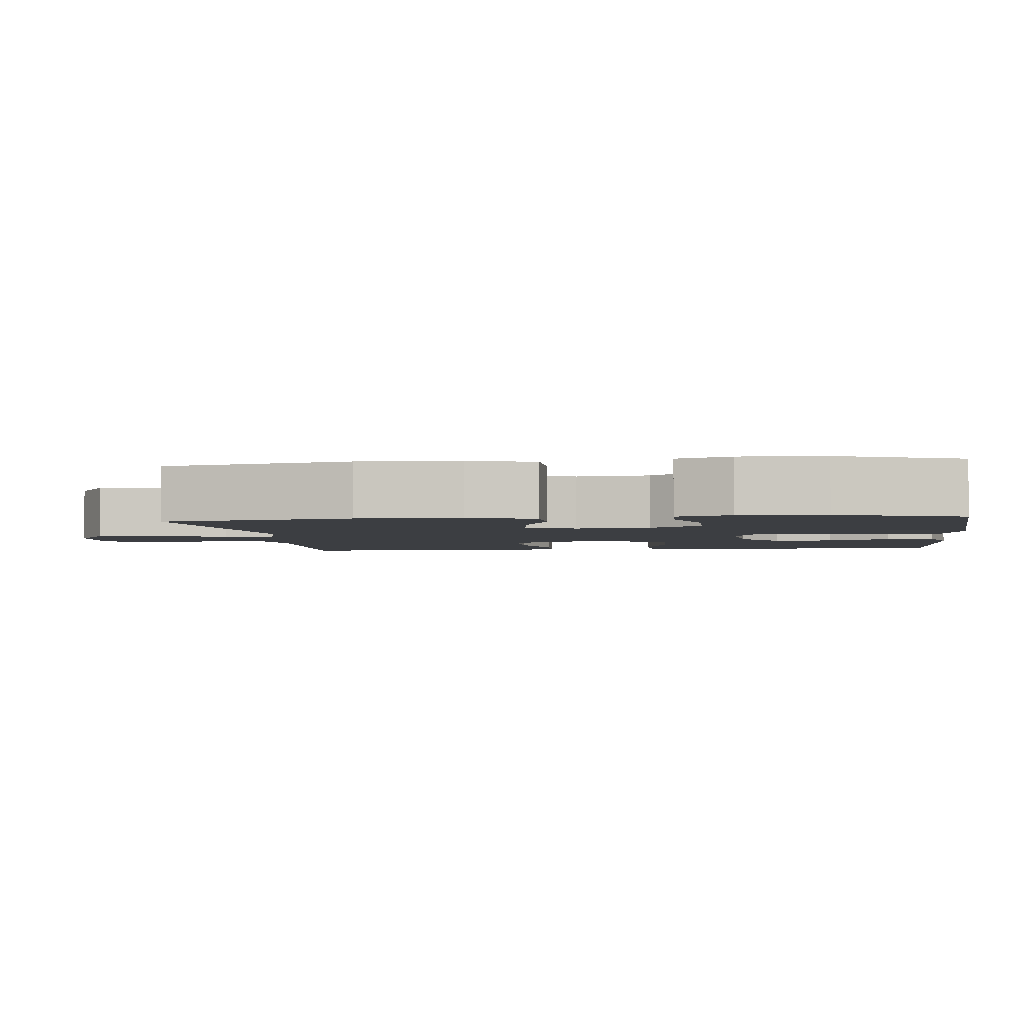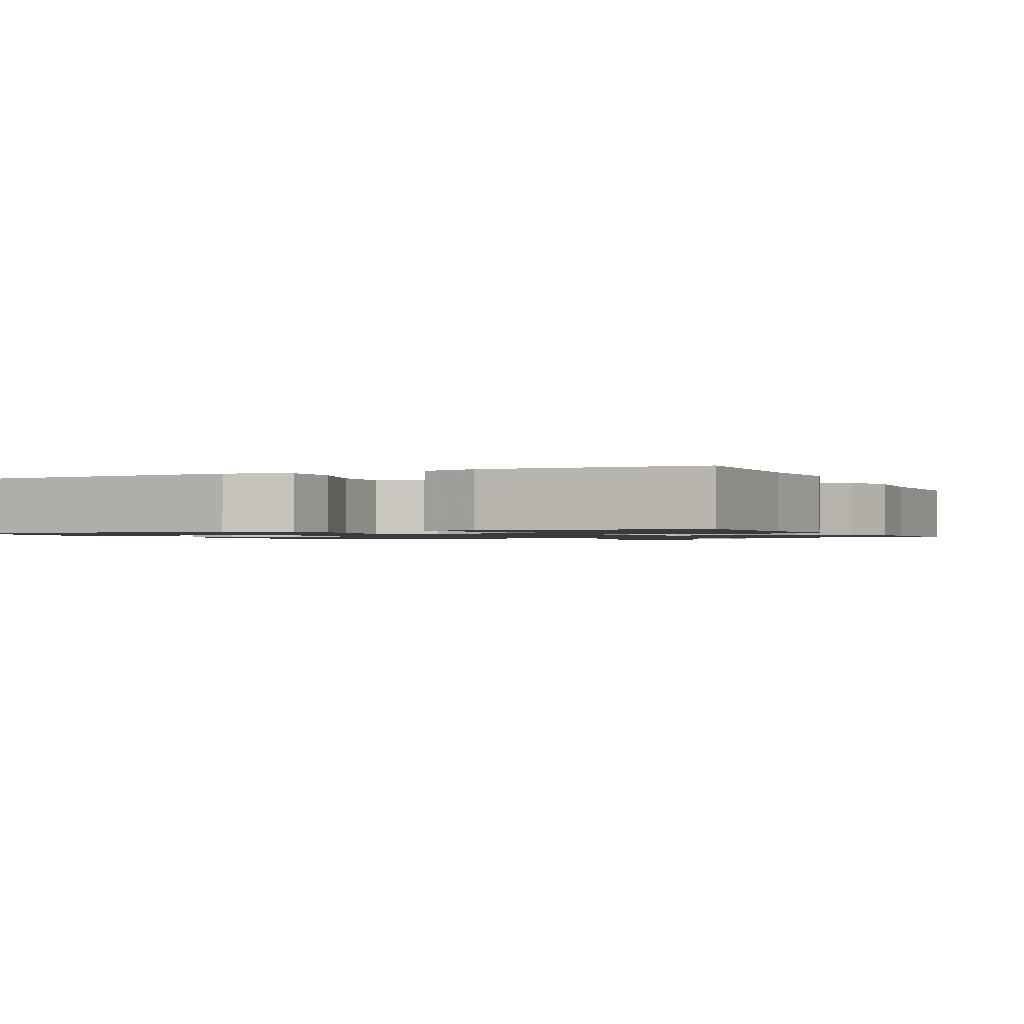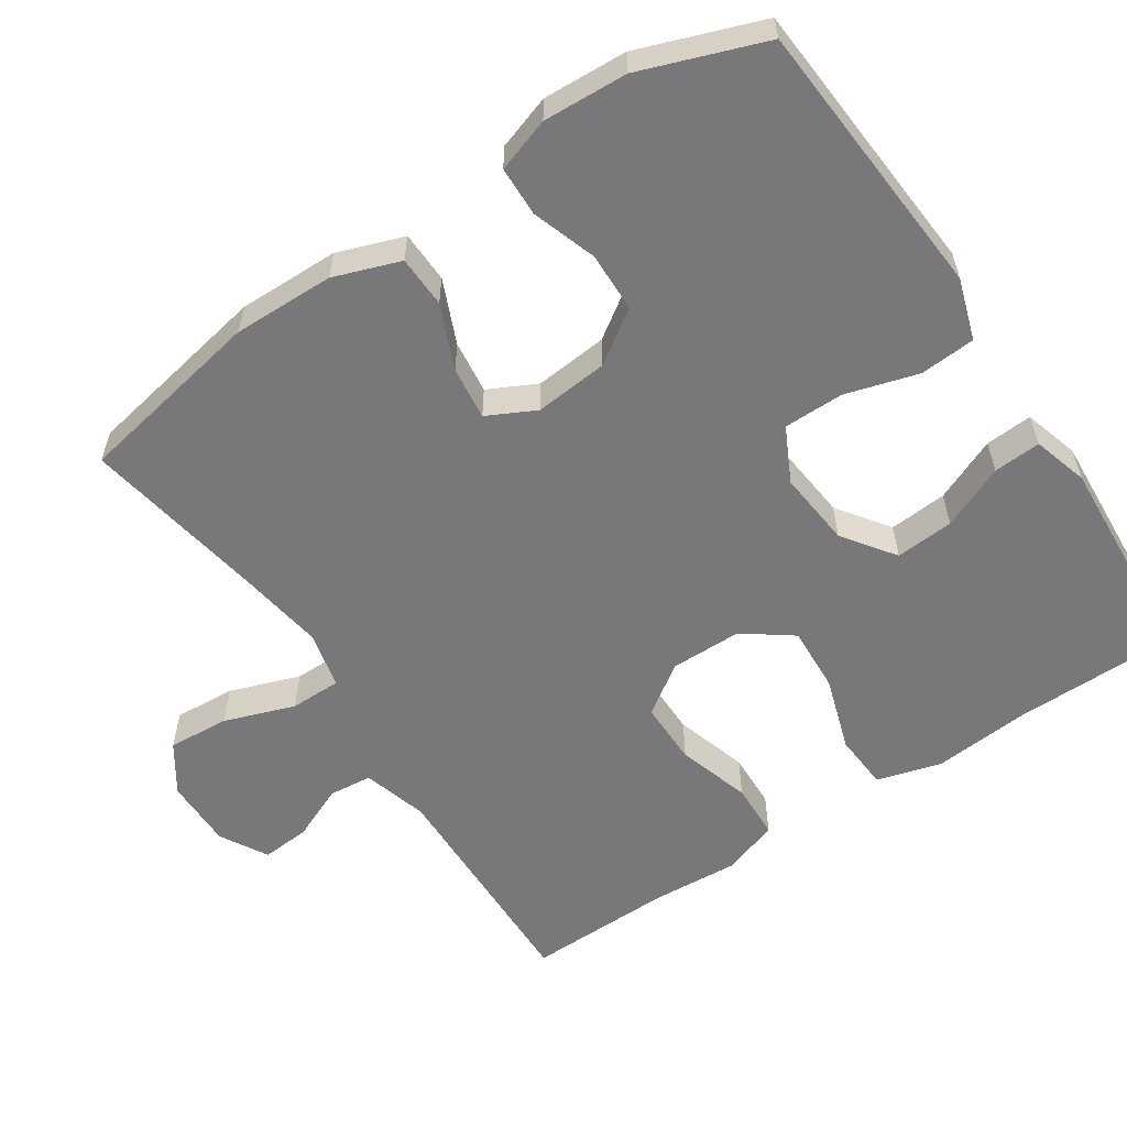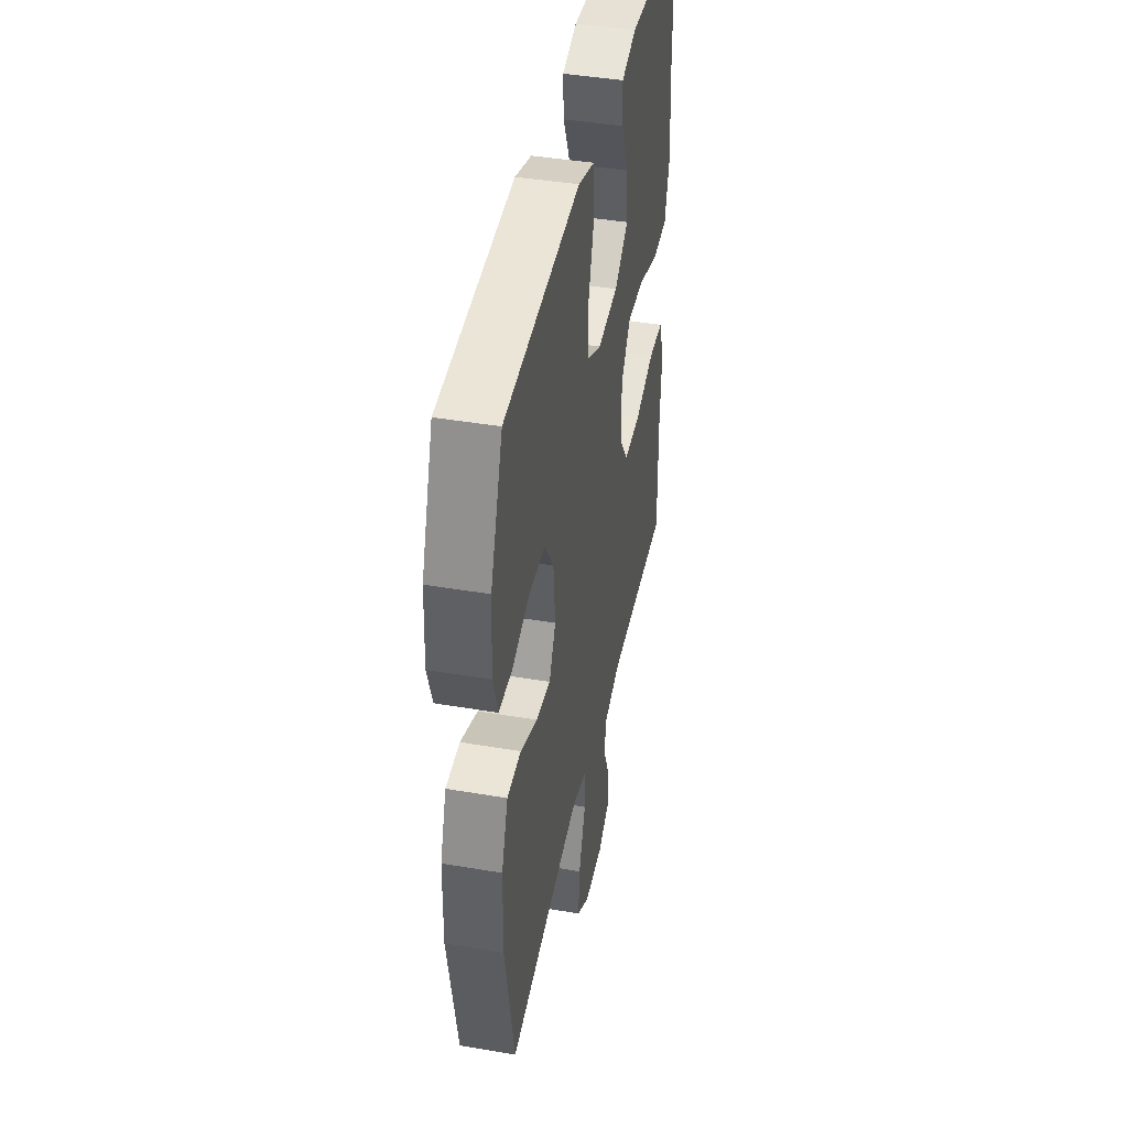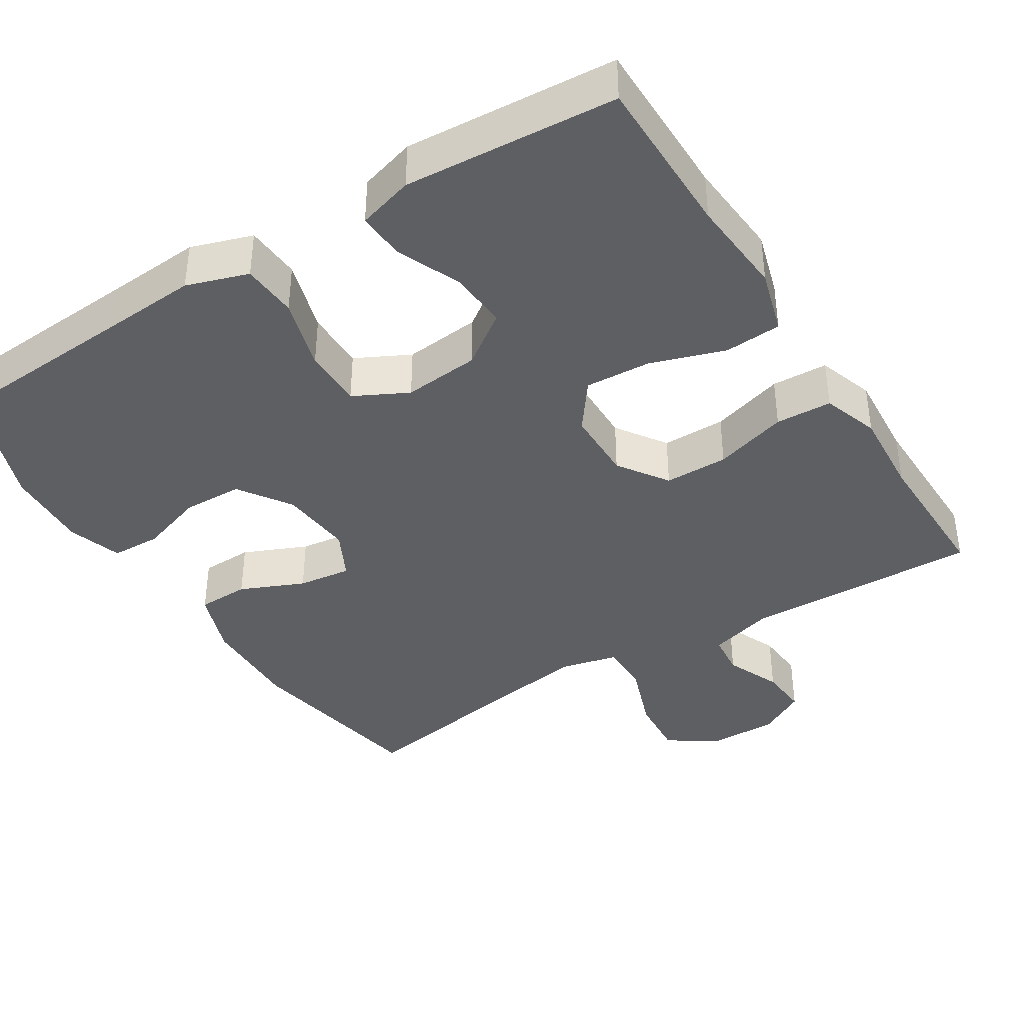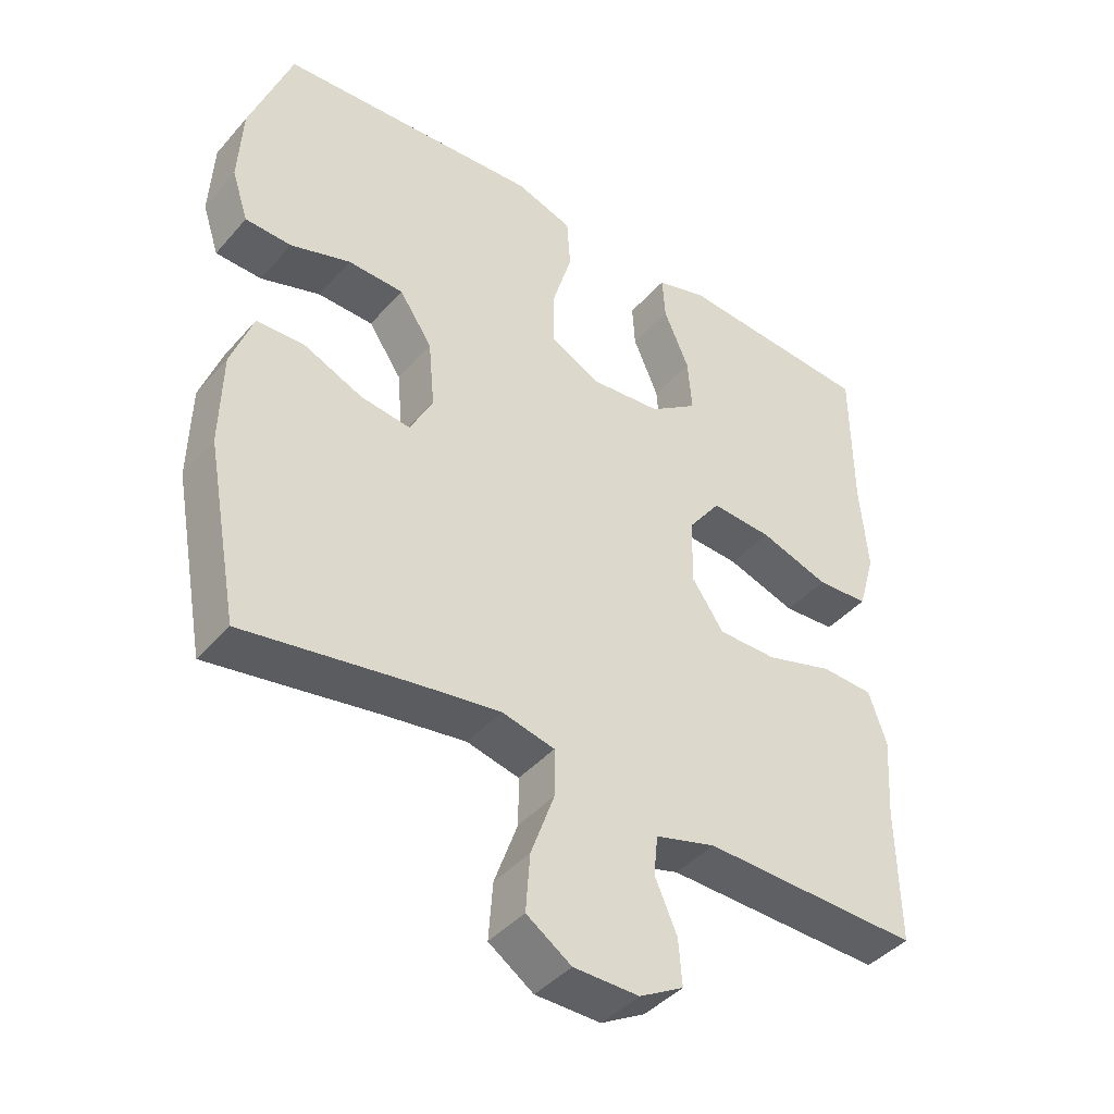
<metadata>
{"format":"obj","ext":"obj","renderer":"f3d","projection":"perspective","resolution":1024,"background":"white","views":[{"elev":-3.1,"azim":-83.0,"up":"+Y"},{"elev":-1.2,"azim":24.6,"up":"+Y"},{"elev":-57.6,"azim":-56.2,"up":"+Y"},{"elev":42.6,"azim":-78.5,"up":"+Z"},{"elev":-39.5,"azim":31.9,"up":"+Y"},{"elev":-42.3,"azim":-37.4,"up":"+Z"}]}
</metadata>
<code>
v -0.5 0.07 0.5
v -0.247 0.07 0.517
v -0.119 0.07 0.526
v -0.036 0.07 0.499
v -0.031 0.07 0.424
v -0.06 0.07 0.326
v -0.06 0.07 0.245
v 0.013 0.07 0.208
v 0.116 0.07 0.218
v 0.186 0.07 0.268
v 0.18 0.07 0.347
v 0.143 0.07 0.433
v 0.139 0.07 0.497
v 0.214 0.07 0.519
v 0.335 0.07 0.511
v 0.5 0.07 0.5
v 0.501 0.07 0.281
v 0.512 0.07 0.149
v 0.487 0.07 0.062
v 0.411 0.07 0.057
v 0.31 0.07 0.09
v 0.221 0.07 0.095
v 0.173 0.07 0.03
v 0.172 0.07 -0.067
v 0.218 0.07 -0.134
v 0.304 0.07 -0.134
v 0.403 0.07 -0.104
v 0.479 0.07 -0.107
v 0.505 0.07 -0.183
v 0.497 0.07 -0.301
v 0.5 0.07 -0.5
v 0.183 0.07 -0.492
v 0.095 0.07 -0.517
v 0.089 0.07 -0.575
v 0.121 0.07 -0.649
v 0.126 0.07 -0.715
v 0.062 0.07 -0.751
v -0.033 0.07 -0.75
v -0.098 0.07 -0.706
v -0.092 0.07 -0.623
v -0.058 0.07 -0.528
v -0.058 0.07 -0.459
v -0.135 0.07 -0.441
v -0.256 0.07 -0.459
v -0.5 0.07 -0.5
v -0.547 0.07 -0.245
v -0.544 0.07 -0.108
v -0.512 0.07 -0.019
v -0.442 0.07 -0.017
v -0.356 0.07 -0.054
v -0.284 0.07 -0.063
v -0.251 0.07 0.002
v -0.26 0.07 0.101
v -0.308 0.07 0.172
v -0.389 0.07 0.174
v -0.476 0.07 0.145
v -0.543 0.07 0.147
v -0.567 0.07 0.22
v -0.561 0.07 0.334
v -0.5 0 0.5
v -0.247 0 0.517
v -0.119 0 0.526
v -0.036 0 0.499
v -0.031 0 0.424
v -0.06 0 0.326
v -0.06 0 0.245
v 0.013 0 0.208
v 0.116 0 0.218
v 0.186 0 0.268
v 0.18 0 0.347
v 0.143 0 0.433
v 0.139 0 0.497
v 0.214 0 0.519
v 0.335 0 0.511
v 0.5 0 0.5
v 0.501 0 0.281
v 0.512 0 0.149
v 0.487 0 0.062
v 0.411 0 0.057
v 0.31 0 0.09
v 0.221 0 0.095
v 0.173 0 0.03
v 0.172 0 -0.067
v 0.218 0 -0.134
v 0.304 0 -0.134
v 0.403 0 -0.104
v 0.479 0 -0.107
v 0.505 0 -0.183
v 0.497 0 -0.301
v 0.5 0 -0.5
v 0.183 0 -0.492
v 0.095 0 -0.517
v 0.089 0 -0.575
v 0.121 0 -0.649
v 0.126 0 -0.715
v 0.062 0 -0.751
v -0.033 0 -0.75
v -0.098 0 -0.706
v -0.092 0 -0.623
v -0.058 0 -0.528
v -0.058 0 -0.459
v -0.135 0 -0.441
v -0.256 0 -0.459
v -0.5 0 -0.5
v -0.547 0 -0.245
v -0.544 0 -0.108
v -0.512 0 -0.019
v -0.442 0 -0.017
v -0.356 0 -0.054
v -0.284 0 -0.063
v -0.251 0 0.002
v -0.26 0 0.101
v -0.308 0 0.172
v -0.389 0 0.174
v -0.476 0 0.145
v -0.543 0 0.147
v -0.567 0 0.22
v -0.561 0 0.334
f 59 1 2
f 58 59 2
f 57 58 2
f 56 57 2
f 55 56 2
f 4 5 6
f 3 4 6
f 2 3 6
f 55 2 6
f 54 55 6
f 53 54 6 7
f 52 53 7 8
f 51 52 8 9
f 48 49 50
f 47 48 50
f 46 47 50
f 45 46 50
f 44 45 50
f 43 44 50 51
f 42 43 51 9
f 39 40 41
f 38 39 41
f 37 38 41
f 36 37 41
f 35 36 41
f 34 35 41
f 41 42 9
f 34 41 9
f 33 34 9
f 30 31 32
f 30 32 33
f 29 30 33
f 28 29 33
f 27 28 33
f 26 27 33
f 25 26 33
f 24 25 33
f 23 24 33 9
f 19 20 21
f 18 19 21
f 17 18 21
f 16 17 21
f 15 16 21
f 14 15 21
f 13 14 21
f 12 13 21
f 11 12 21
f 10 11 21 22
f 9 10 22 23
f 61 60 118
f 61 118 117
f 61 117 116
f 61 116 115
f 61 115 114
f 65 64 63
f 65 63 62
f 65 62 61
f 65 61 114
f 65 114 113
f 66 65 113 112
f 67 66 112 111
f 68 67 111 110
f 109 108 107
f 109 107 106
f 109 106 105
f 109 105 104
f 109 104 103
f 110 109 103 102
f 68 110 102 101
f 100 99 98
f 100 98 97
f 100 97 96
f 100 96 95
f 100 95 94
f 100 94 93
f 68 101 100
f 68 100 93
f 68 93 92
f 91 90 89
f 92 91 89
f 92 89 88
f 92 88 87
f 92 87 86
f 92 86 85
f 92 85 84
f 92 84 83
f 68 92 83 82
f 80 79 78
f 80 78 77
f 80 77 76
f 80 76 75
f 80 75 74
f 80 74 73
f 80 73 72
f 80 72 71
f 80 71 70
f 81 80 70 69
f 82 81 69 68
f 1 60 61 2
f 2 61 62 3
f 3 62 63 4
f 4 63 64 5
f 5 64 65 6
f 6 65 66 7
f 7 66 67 8
f 8 67 68 9
f 9 68 69 10
f 10 69 70 11
f 11 70 71 12
f 12 71 72 13
f 13 72 73 14
f 14 73 74 15
f 15 74 75 16
f 16 75 76 17
f 17 76 77 18
f 18 77 78 19
f 19 78 79 20
f 20 79 80 21
f 21 80 81 22
f 22 81 82 23
f 23 82 83 24
f 24 83 84 25
f 25 84 85 26
f 26 85 86 27
f 27 86 87 28
f 28 87 88 29
f 29 88 89 30
f 30 89 90 31
f 31 90 91 32
f 32 91 92 33
f 33 92 93 34
f 34 93 94 35
f 35 94 95 36
f 36 95 96 37
f 37 96 97 38
f 38 97 98 39
f 39 98 99 40
f 40 99 100 41
f 41 100 101 42
f 42 101 102 43
f 43 102 103 44
f 44 103 104 45
f 45 104 105 46
f 46 105 106 47
f 47 106 107 48
f 48 107 108 49
f 49 108 109 50
f 50 109 110 51
f 51 110 111 52
f 52 111 112 53
f 53 112 113 54
f 54 113 114 55
f 55 114 115 56
f 56 115 116 57
f 57 116 117 58
f 58 117 118 59
f 59 118 60 1

</code>
